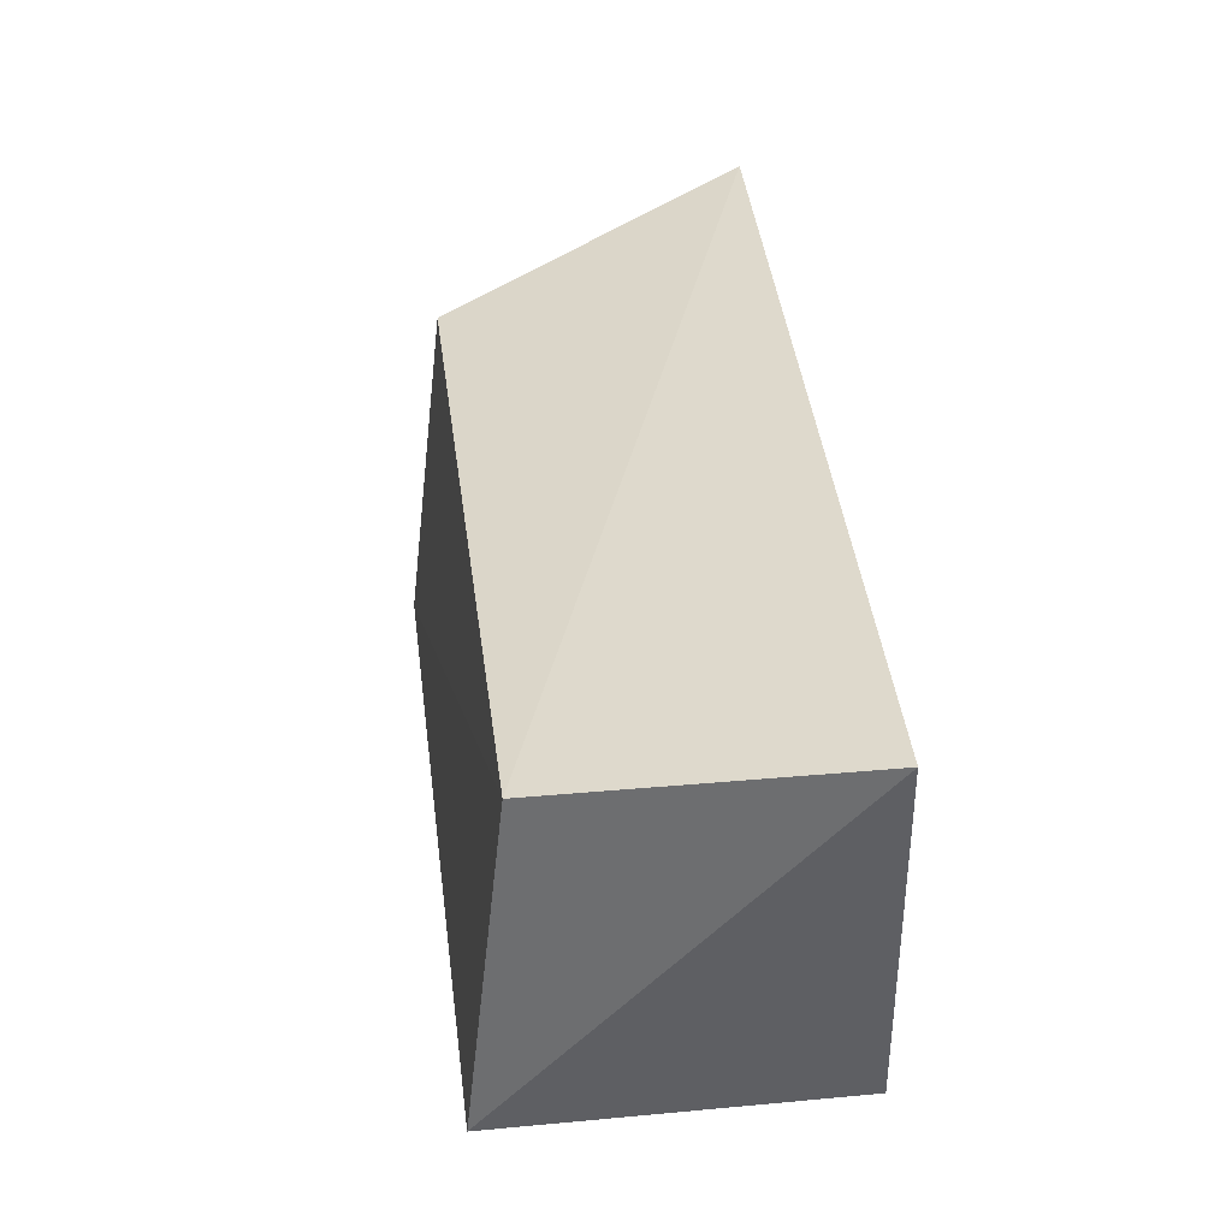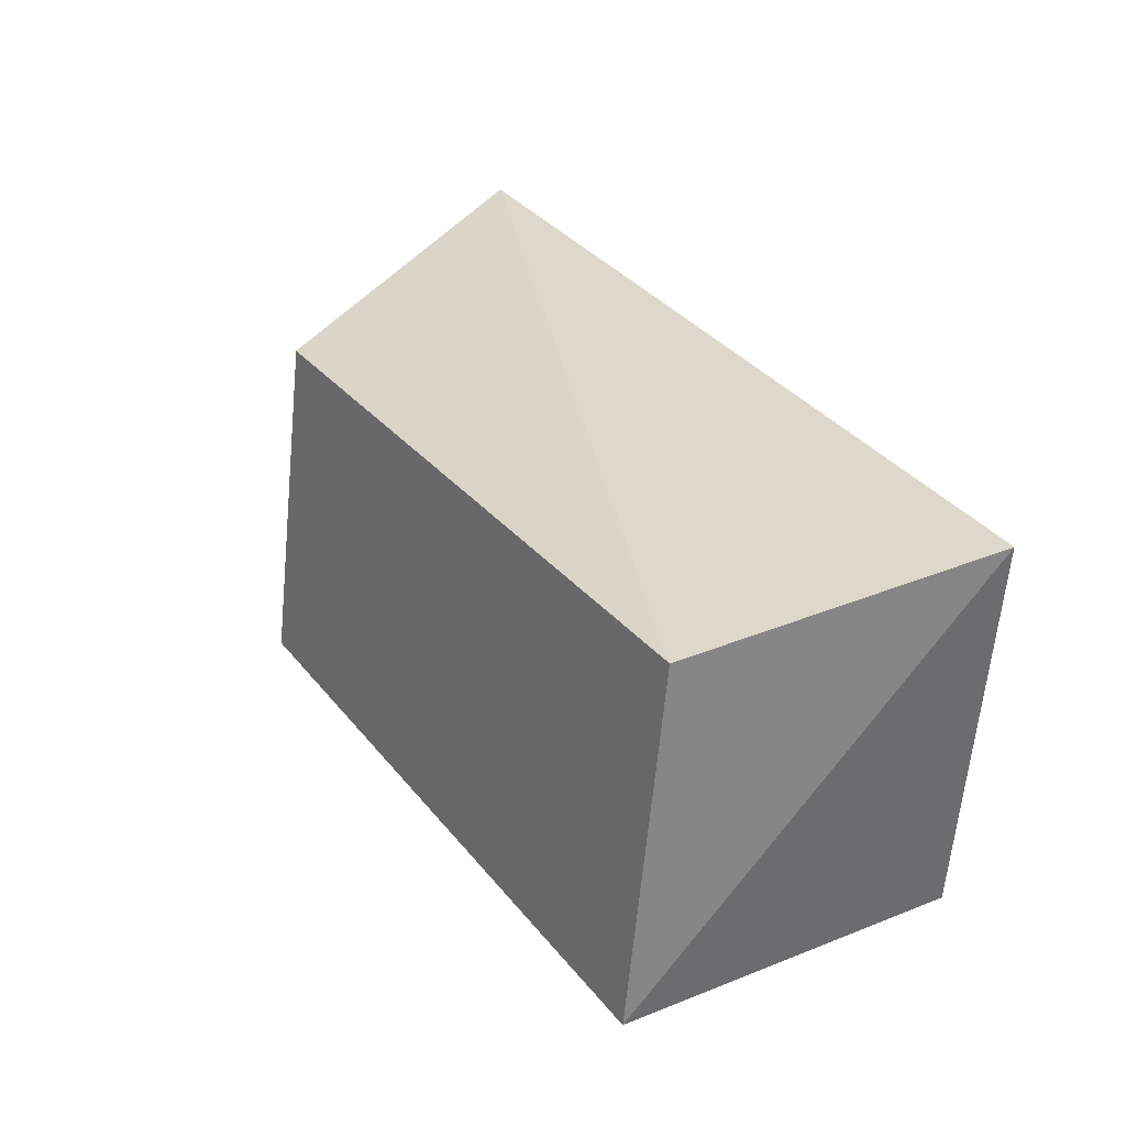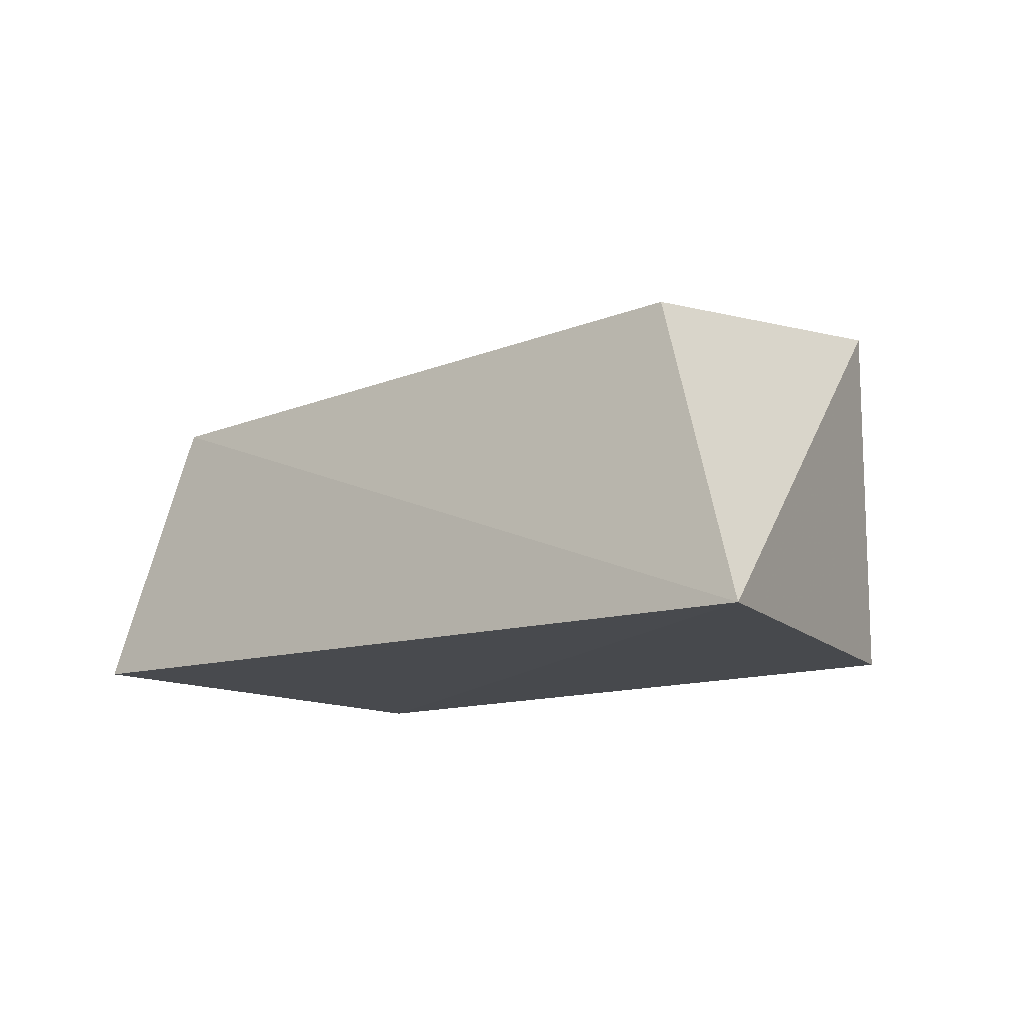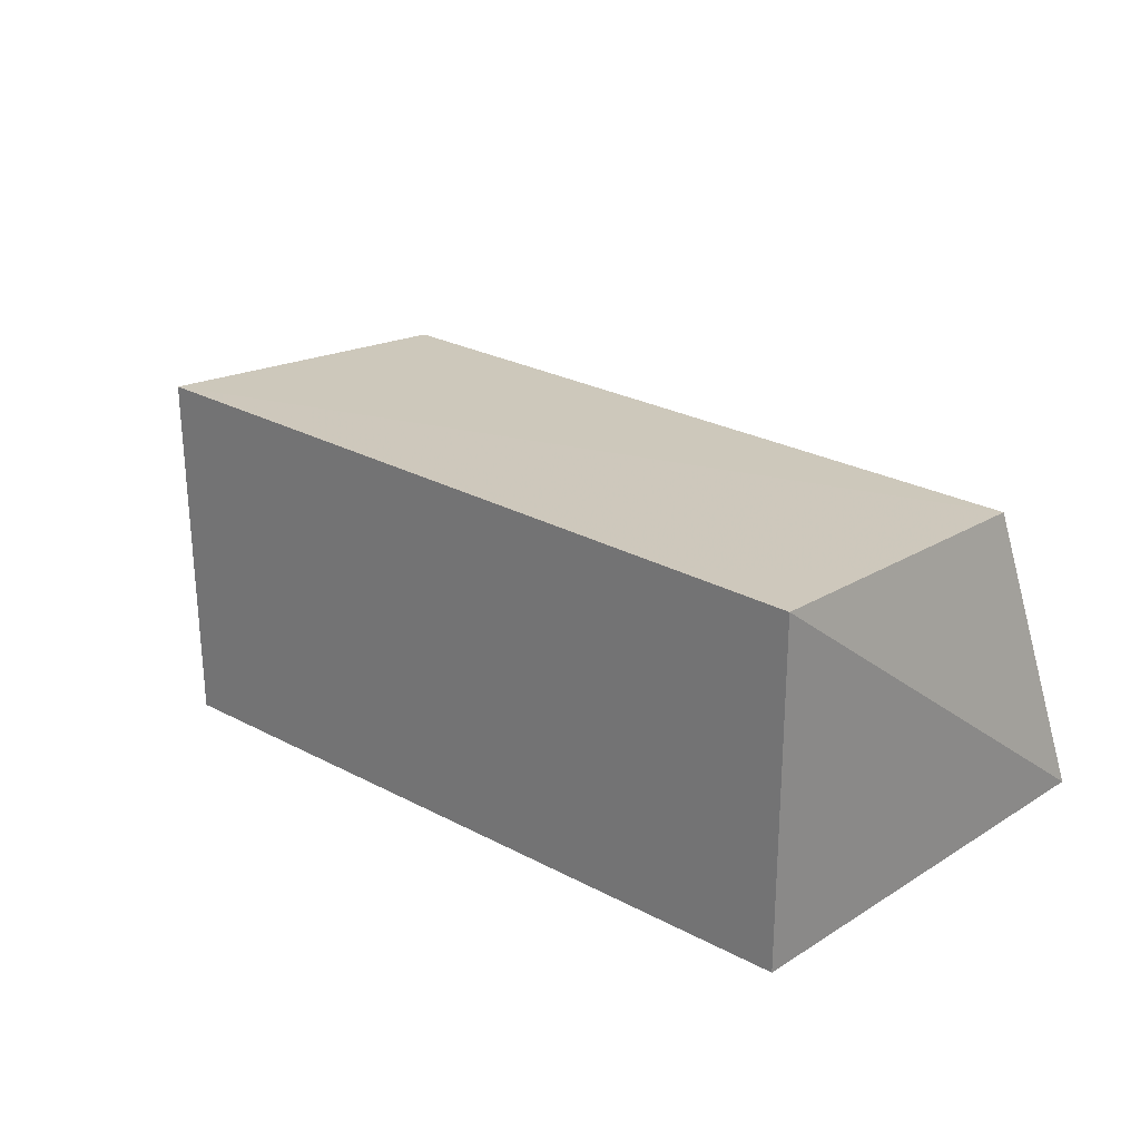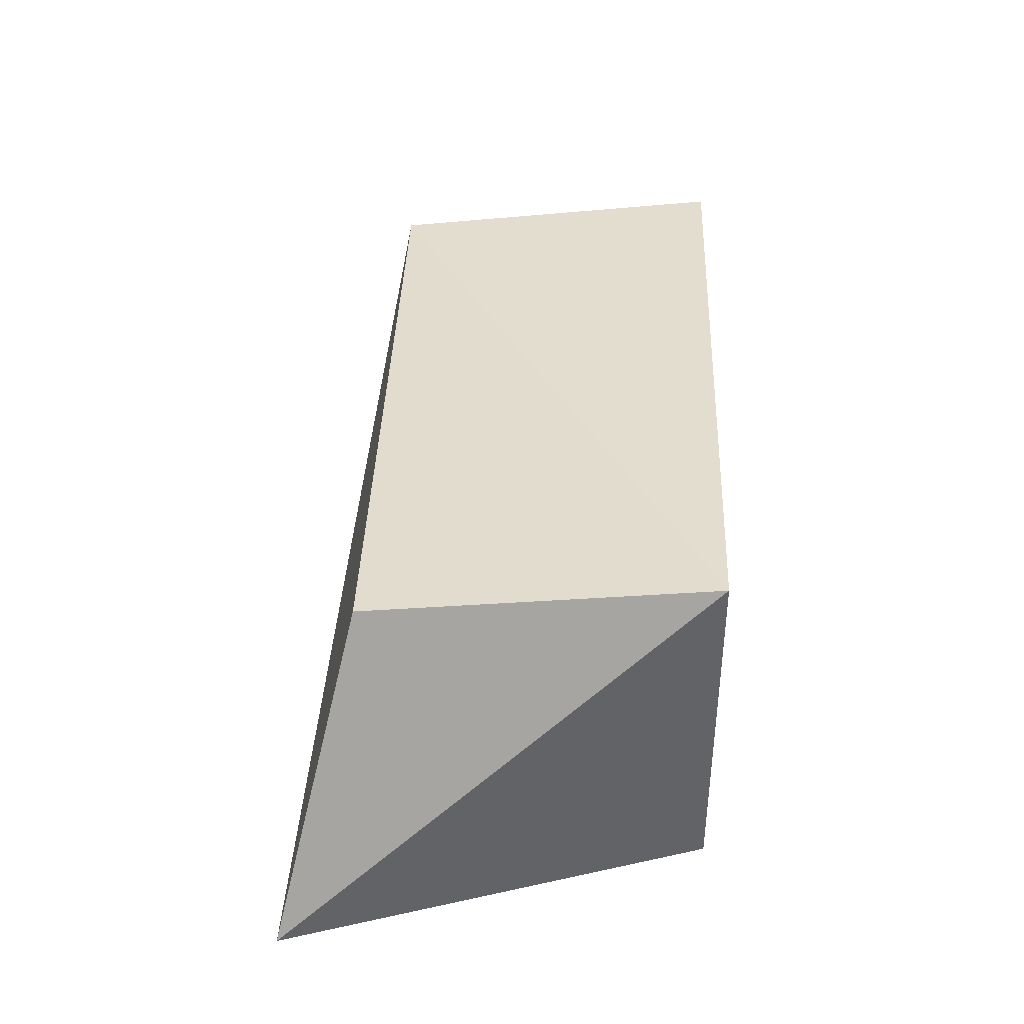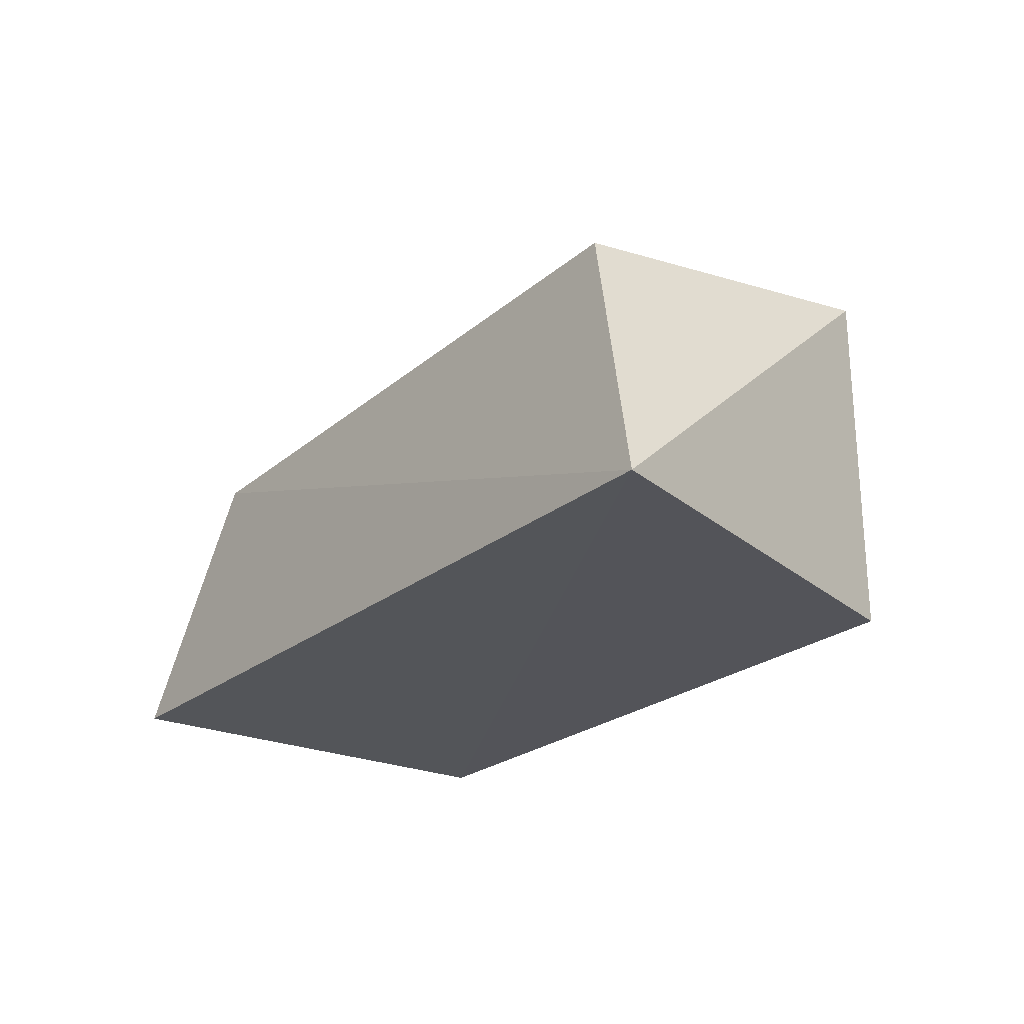
<metadata>
{"format":"obj","ext":"obj","renderer":"f3d","projection":"perspective","resolution":1024,"background":"white","views":[{"elev":37.0,"azim":83.4,"up":"+Y"},{"elev":29.7,"azim":60.3,"up":"+Y"},{"elev":-12.2,"azim":-137.2,"up":"+Z"},{"elev":26.1,"azim":39.6,"up":"+Z"},{"elev":39.4,"azim":-87.6,"up":"+Z"},{"elev":-23.7,"azim":-126.3,"up":"+Z"}]}
</metadata>
<code>
v -0.04986 0.02083 0.1103
v -0.04965 0.002067 0.1124
v -0.04964 0.002139 0.09404
v -0.09508 0.02465 0.09403
v -0.0879 0.002125 0.113
v -0.04652 0.02378 0.09504
v -0.08779 0.02053 0.1108
v -0.0879 0.002139 0.09404
f 5 2 1
f 6 3 4
f 6 4 1
f 6 1 2
f 6 2 3
f 7 5 1
f 7 1 4
f 7 4 5
f 8 3 2
f 8 2 5
f 8 5 4
f 8 4 3

</code>
